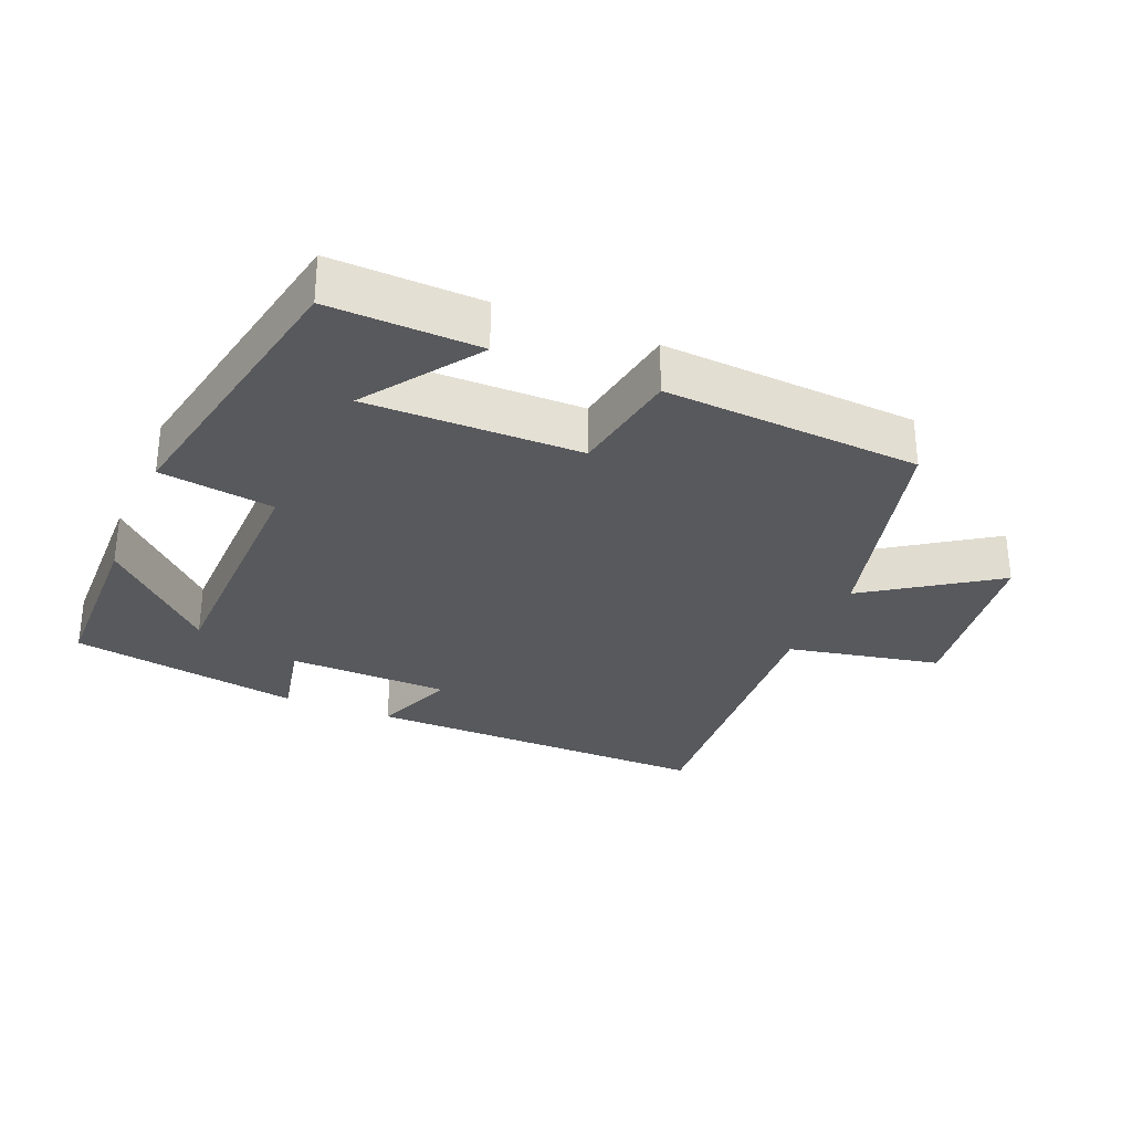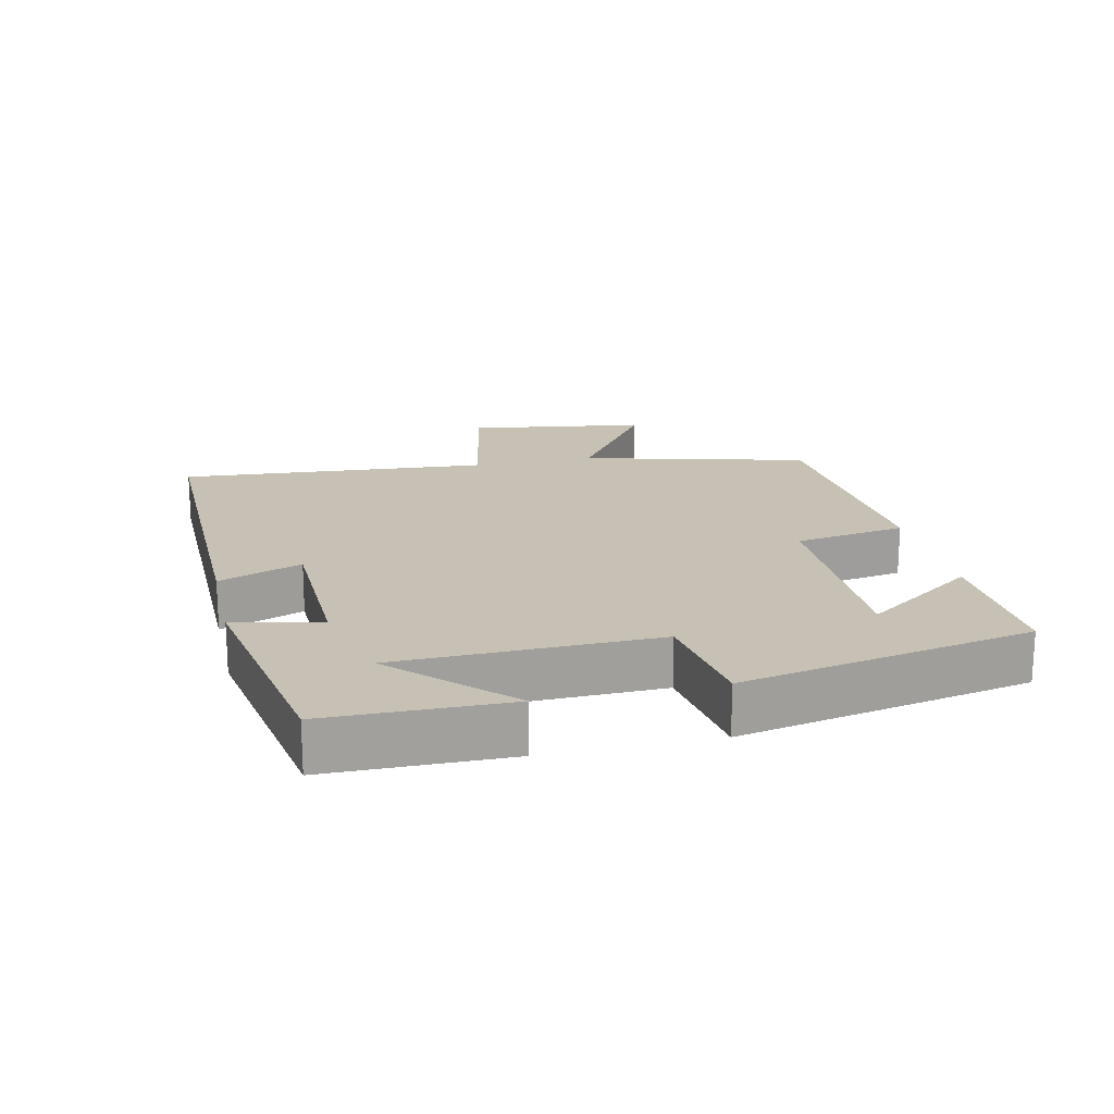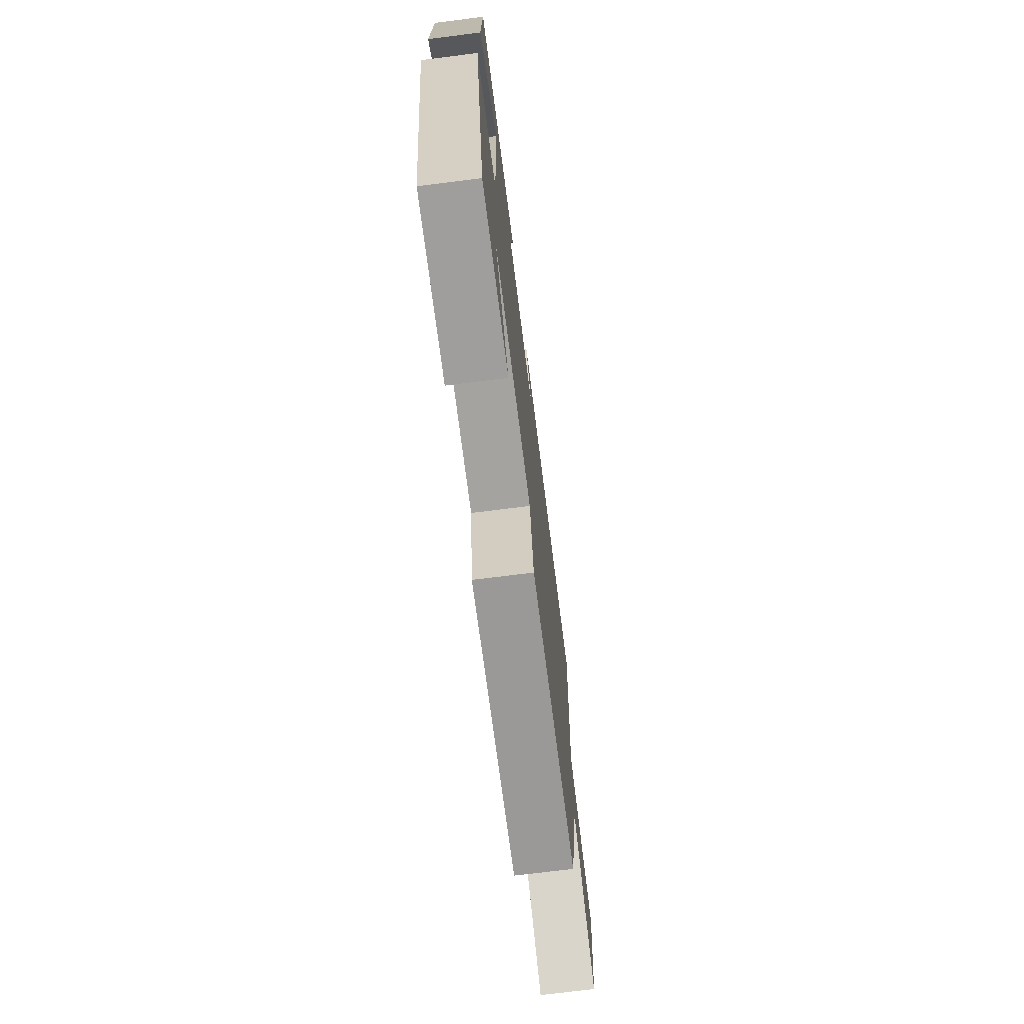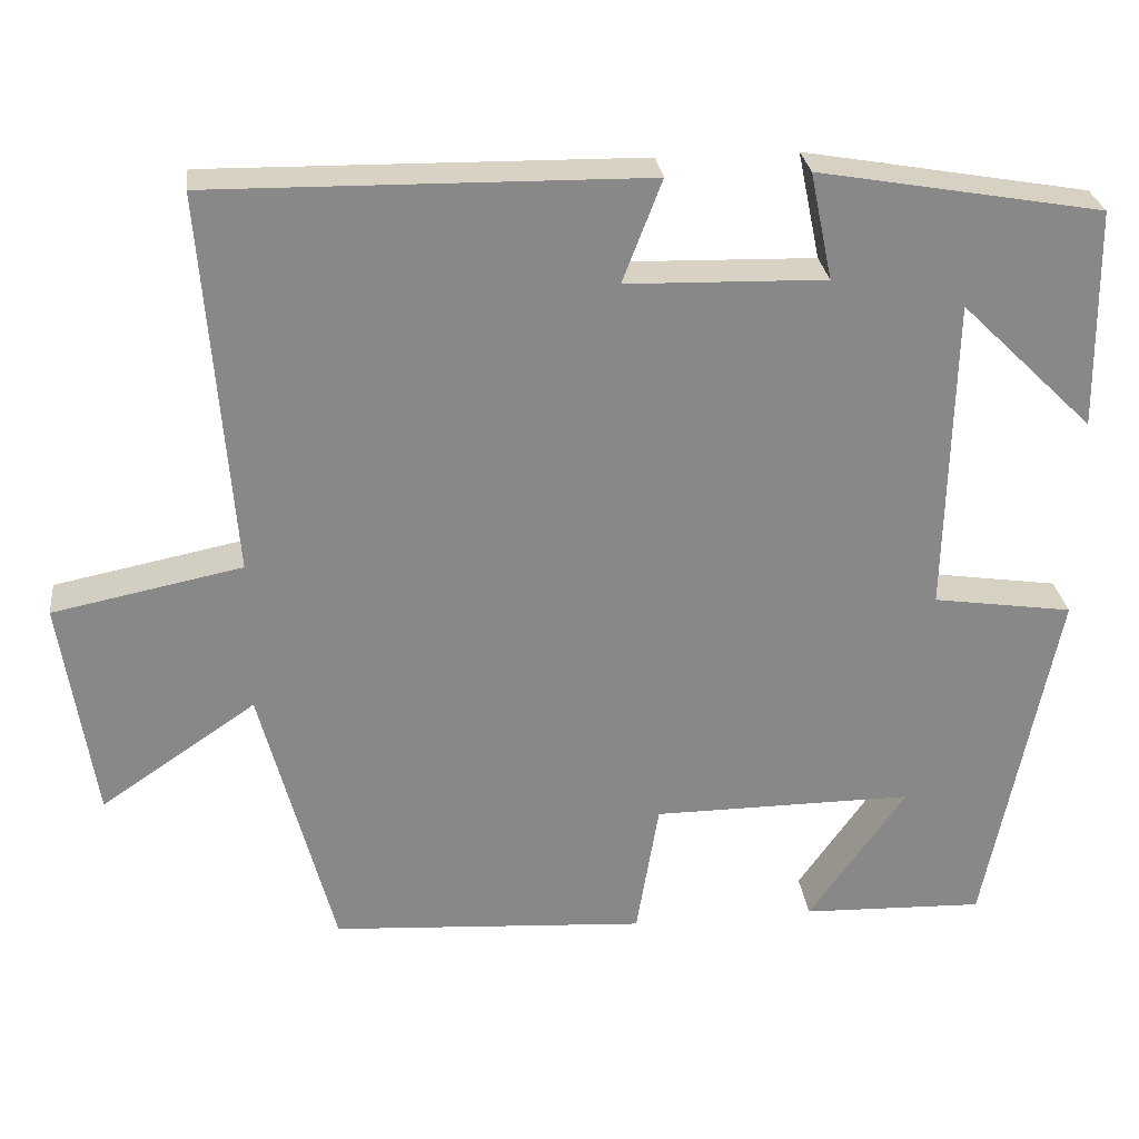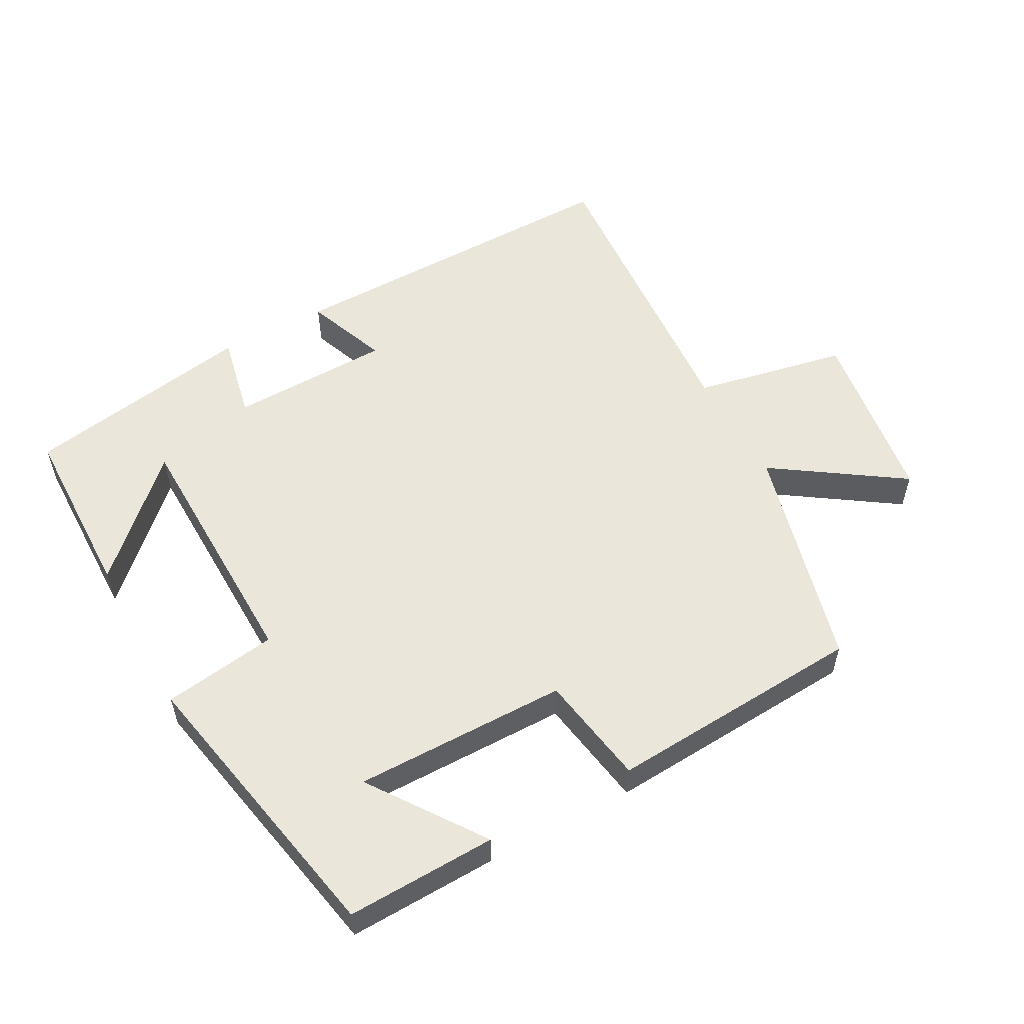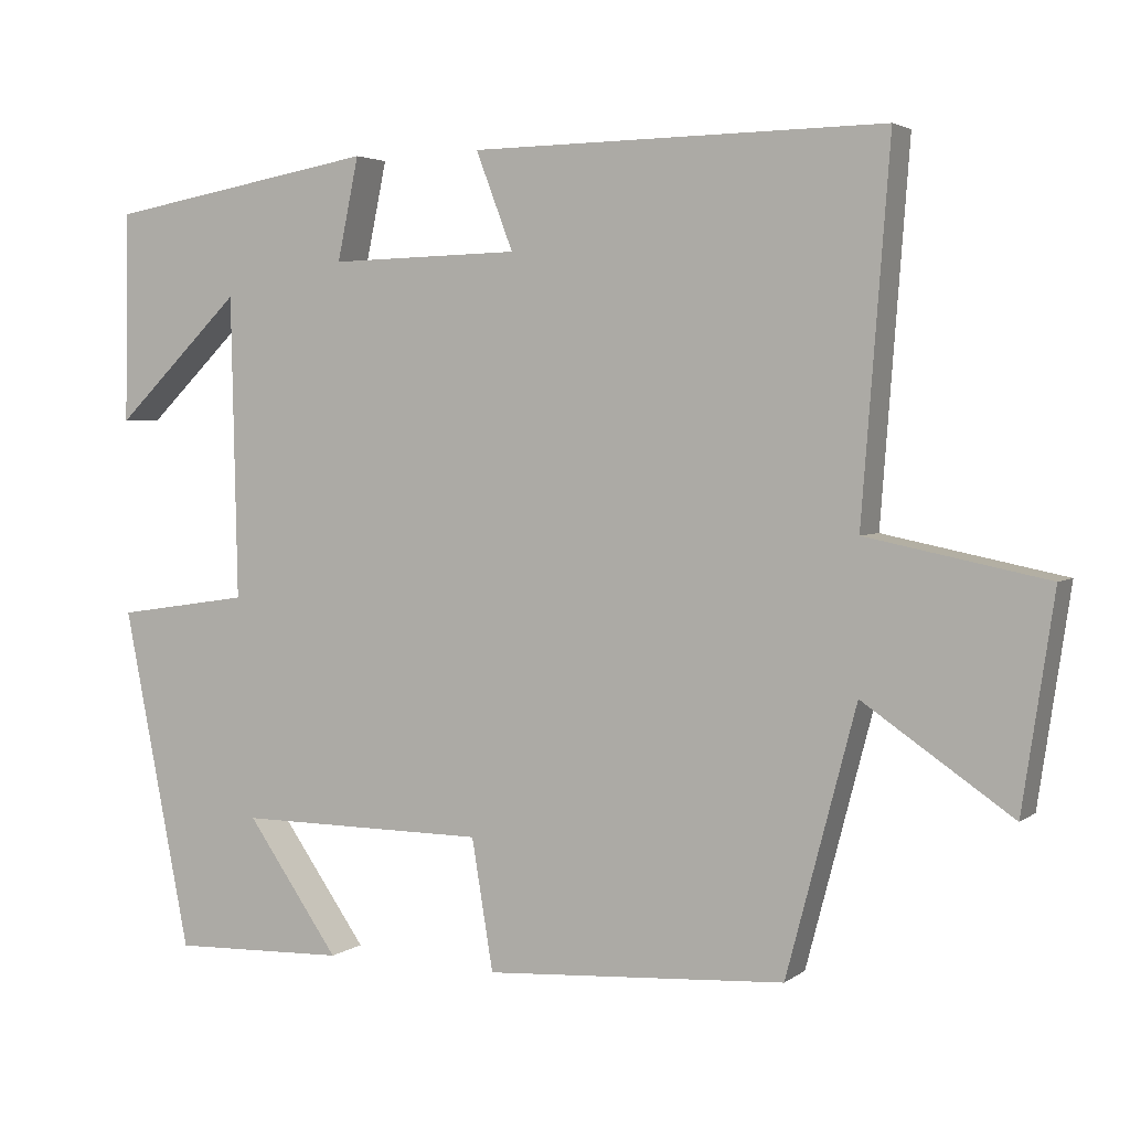
<metadata>
{"format":"obj","ext":"obj","renderer":"f3d","projection":"perspective","resolution":1024,"background":"white","views":[{"elev":-30.0,"azim":157.3,"up":"+Y"},{"elev":18.5,"azim":77.2,"up":"+Y"},{"elev":-72.6,"azim":97.2,"up":"+Z"},{"elev":27.6,"azim":-6.8,"up":"+Z"},{"elev":55.0,"azim":151.3,"up":"+Y"},{"elev":3.4,"azim":-154.6,"up":"+Z"}]}
</metadata>
<code>
v 0.415 0.07 -0.507
v 0.194 0.07 -0.5
v 0.311 0.07 -0.333
v -0.005 0.07 -0.335
v -0.032 0.07 -0.5
v -0.412 0.07 -0.476
v -0.5 0.07 -0.141
v -0.688 0.07 -0.269
v -0.728 0.07 -0.001
v -0.5 0.07 0.045
v -0.535 0.07 0.507
v -0.013 0.07 0.5
v -0.06 0.07 0.377
v 0.18 0.07 0.371
v 0.153 0.07 0.5
v 0.496 0.07 0.44
v 0.5 0.07 0.174
v 0.339 0.07 0.331
v 0.331 0.07 -0.051
v 0.5 0.07 -0.076
v 0.415 0 -0.507
v 0.194 0 -0.5
v 0.311 0 -0.333
v -0.005 0 -0.335
v -0.032 0 -0.5
v -0.412 0 -0.476
v -0.5 0 -0.141
v -0.688 0 -0.269
v -0.728 0 -0.001
v -0.5 0 0.045
v -0.535 0 0.507
v -0.013 0 0.5
v -0.06 0 0.377
v 0.18 0 0.371
v 0.153 0 0.5
v 0.496 0 0.44
v 0.5 0 0.174
v 0.339 0 0.331
v 0.331 0 -0.051
v 0.5 0 -0.076
f 19 20 1
f 16 17 18
f 14 15 16 18
f 13 14 18 19
f 10 11 12 13
f 10 13 19
f 7 8 9 10
f 6 7 10
f 5 6 10
f 4 5 10
f 3 4 10 19
f 1 2 3
f 1 3 19
f 21 40 39
f 38 37 36
f 38 36 35 34
f 39 38 34 33
f 33 32 31 30
f 39 33 30
f 30 29 28 27
f 30 27 26
f 30 26 25
f 30 25 24
f 39 30 24 23
f 23 22 21
f 39 23 21
f 1 21 22 2
f 2 22 23 3
f 3 23 24 4
f 4 24 25 5
f 5 25 26 6
f 6 26 27 7
f 7 27 28 8
f 8 28 29 9
f 9 29 30 10
f 10 30 31 11
f 11 31 32 12
f 12 32 33 13
f 13 33 34 14
f 14 34 35 15
f 15 35 36 16
f 16 36 37 17
f 17 37 38 18
f 18 38 39 19
f 19 39 40 20
f 20 40 21 1

</code>
